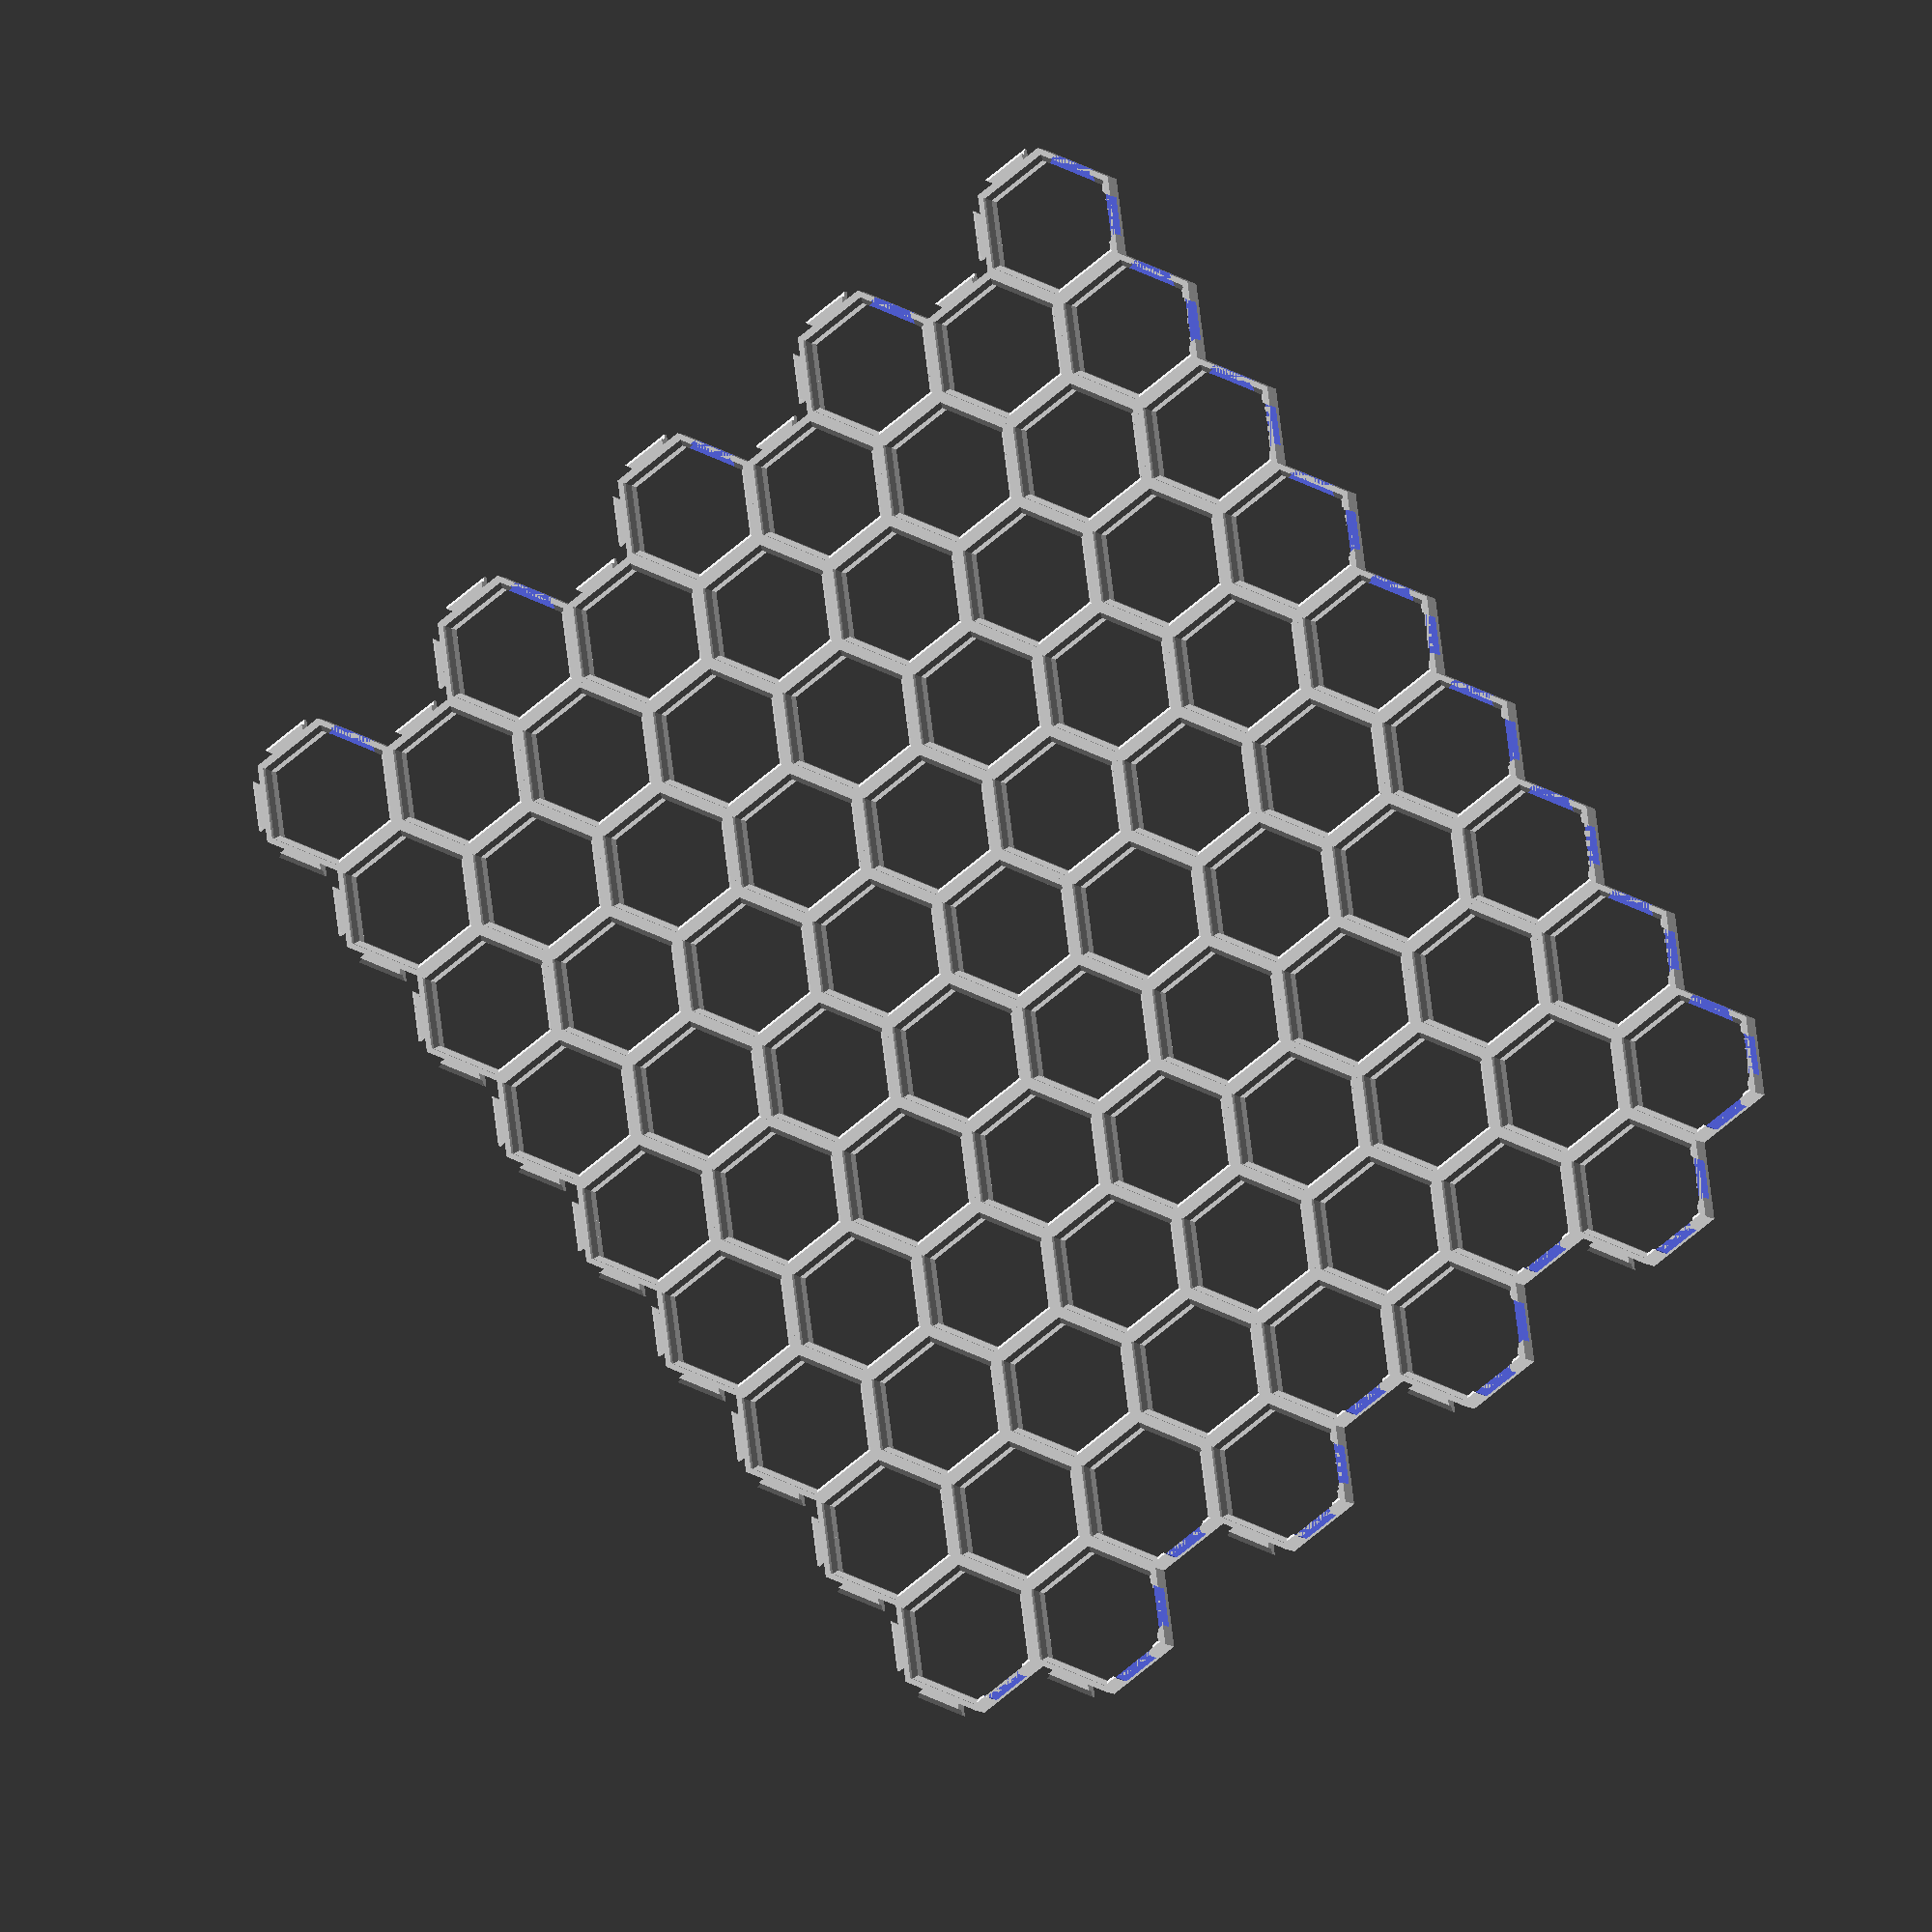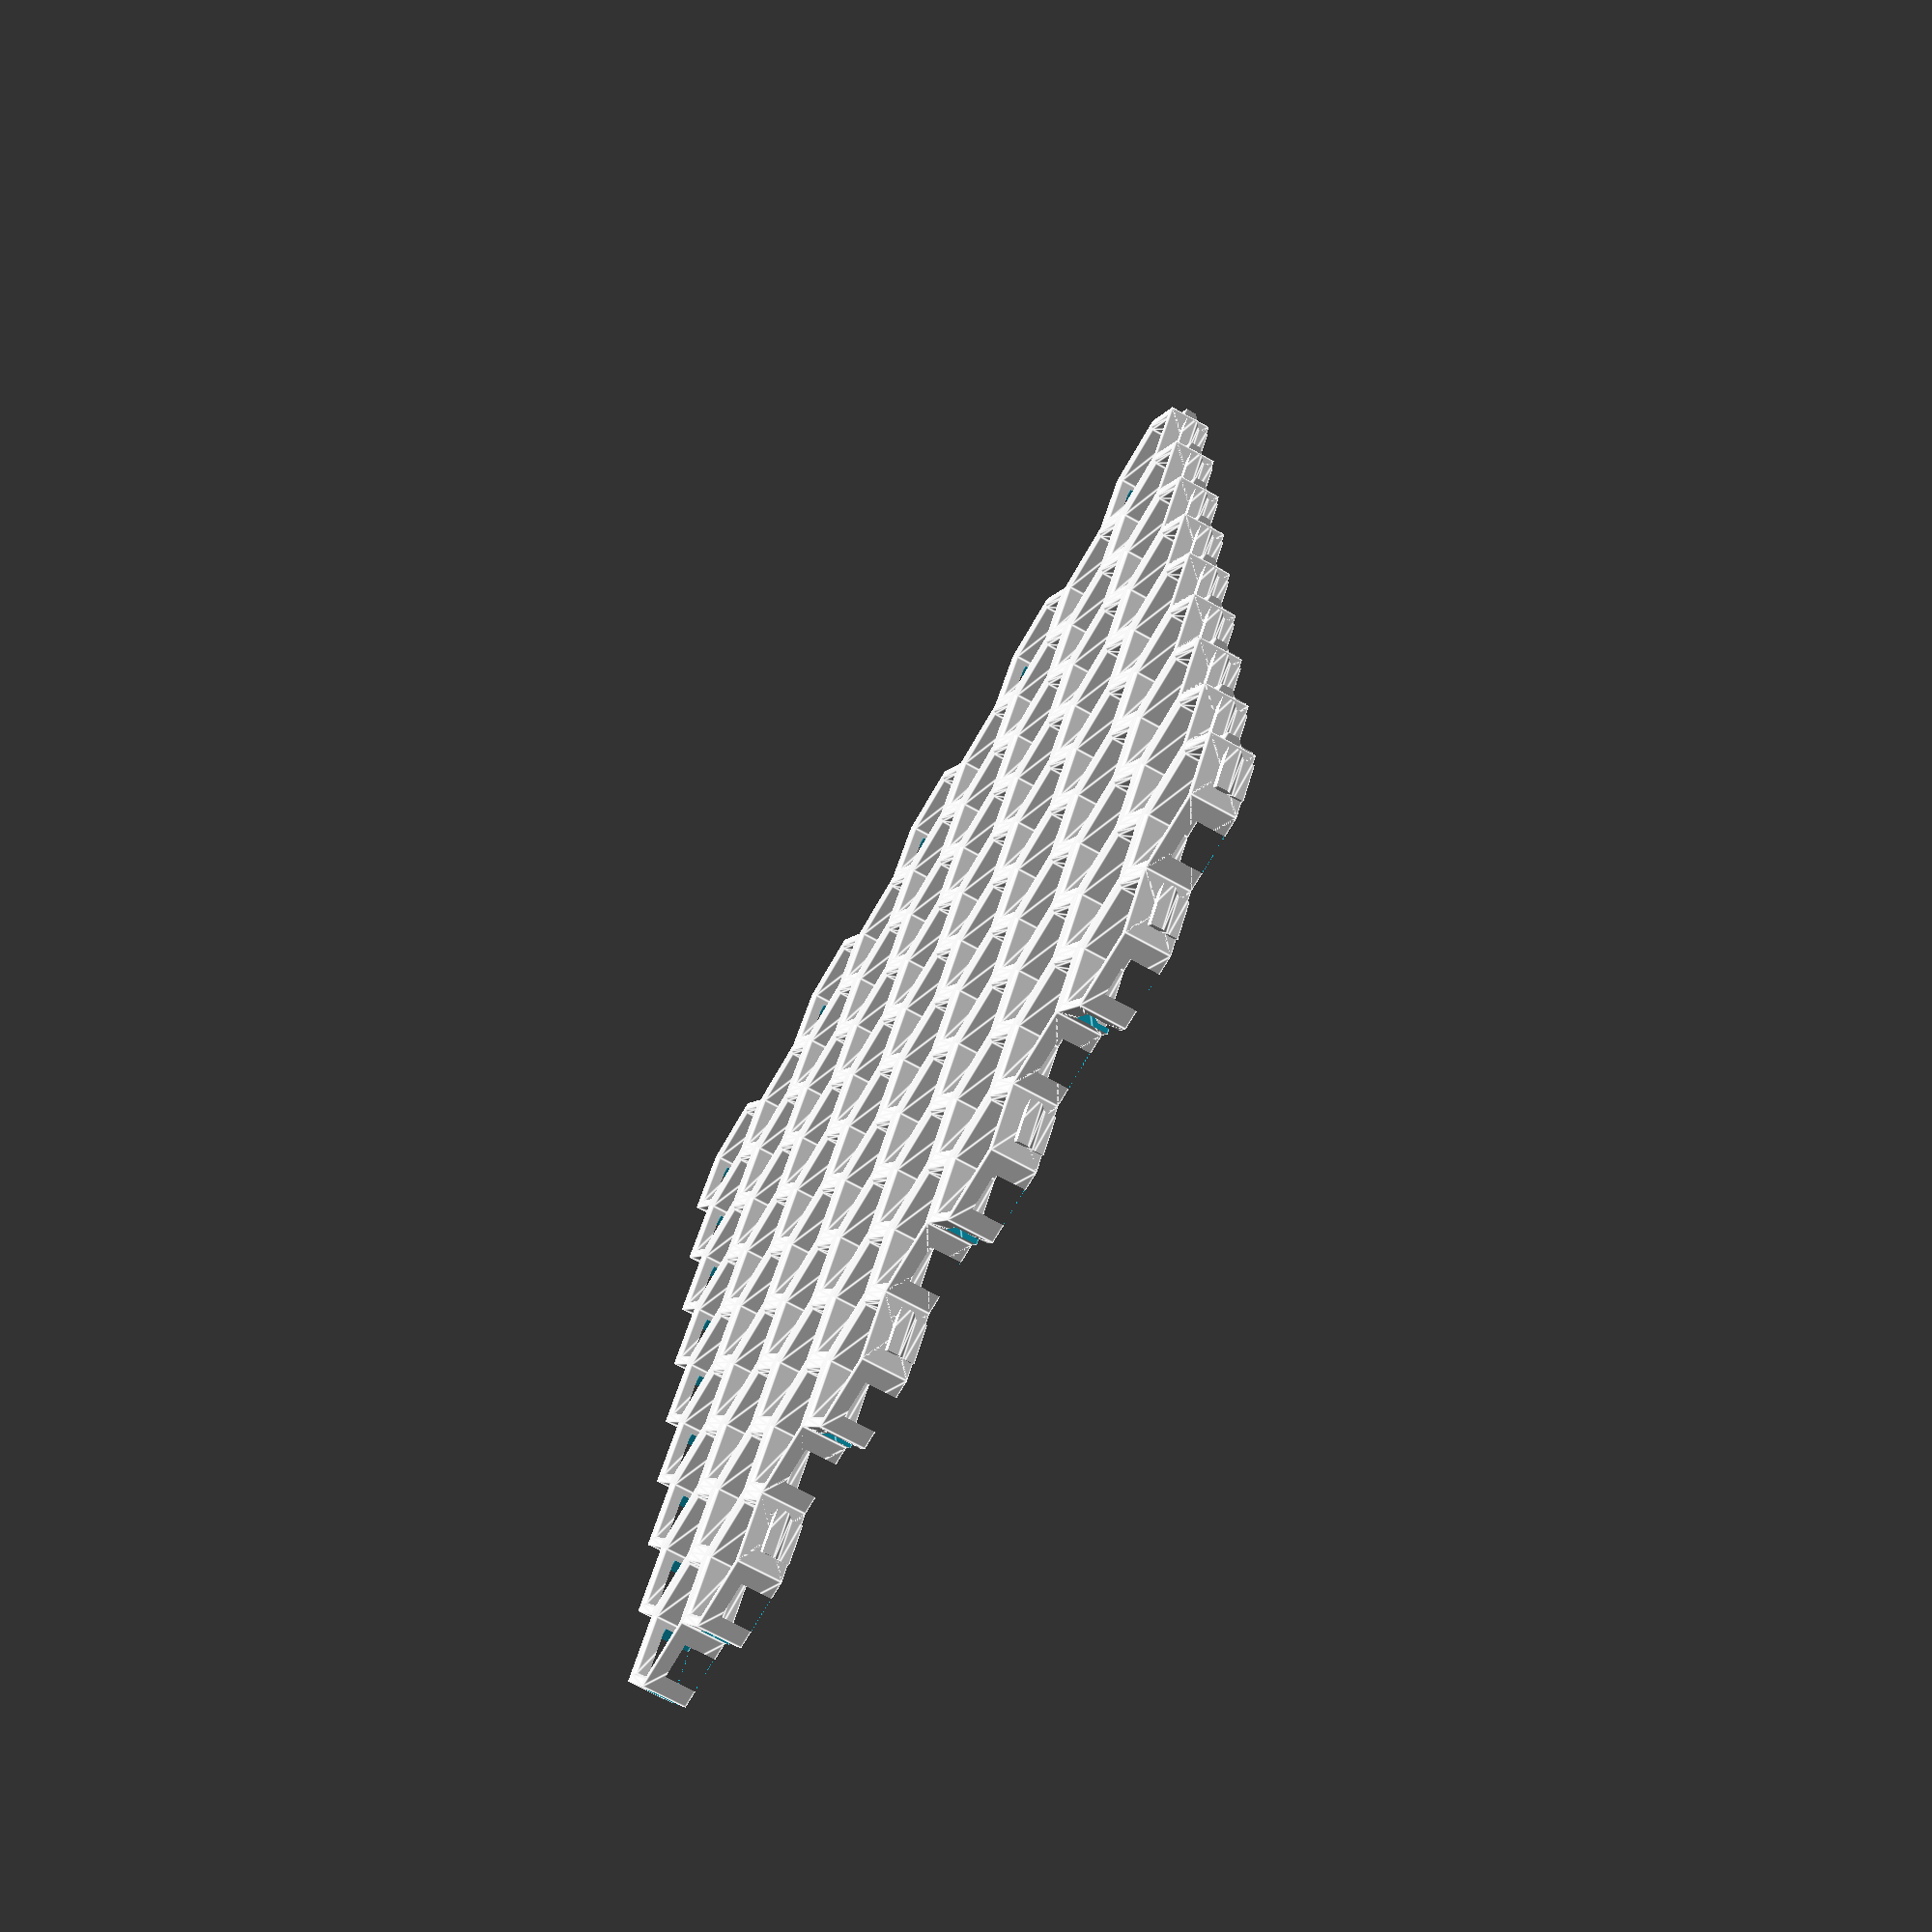
<openscad>
$fn = 50;

radius = 13.6;
diameter =  radius * 2;

h_inner = 10;
r_inner = h_inner * 2/sqrt(3);

h_outer = 10+1.8;
r_outer = h_outer * 2/sqrt(3);


h_thin = 10+1;
r_thin = h_thin * 2/sqrt(3);

total_height = 8;

small_value = 0.1;


clips_height = 5;
clips_offset = 0.5;
clips_side_offset = 0.00;


module basic_model() {
    rotate_extrude($fn=6) {
    polygon([[r_outer, total_height], [r_outer, 0], [r_inner+0.5, 0], [r_inner, 0.5], 
        [r_inner, total_height-3], [r_inner+1, total_height-2], [r_inner+1, total_height]]);
    }
}


module panel_with_clips(pin_1=false, pin_2=false, pin_3=false, pin_4=false, pin_5=false, pin_6=false) {



difference() {
basic_model();

if (pin_1) {
rotate([0, 0, 0])
translate([0, -h_outer*2, total_height - (clips_height+clips_offset)/2])
  linear_extrude(height=clips_height+clips_offset, center=true)
    polygon([[clips_side_offset, h_outer/2], [-clips_side_offset, h_outer/2], [-r_outer/2-clips_side_offset, h_outer*1.5], [r_outer/2+clips_side_offset, h_outer*1.5]]);
}

if (pin_2) {
rotate([0, 0, 60])
translate([0, -h_outer*2, total_height - (clips_height+clips_offset)/2])
  linear_extrude(height=clips_height+clips_offset, center=true)
    polygon([[clips_side_offset, h_outer/2], [-clips_side_offset, h_outer/2], [-r_outer/2-clips_side_offset, h_outer*1.5], [r_outer/2+clips_side_offset, h_outer*1.5]]);
}



if (pin_3) {
rotate([0, 0, 120])
translate([0, -h_outer*2, total_height - (clips_height+clips_offset)/2])
  linear_extrude(height=clips_height+clips_offset, center=true)
    polygon([[clips_side_offset, h_outer/2], [-clips_side_offset, h_outer/2], [-r_outer/2-clips_side_offset, h_outer*1.5], [r_outer/2+clips_side_offset, h_outer*1.5]]);
}


}


if (pin_4) {
intersection() {
translate([0, h_outer*2, 0])
  basic_model();

translate([0, 0, total_height - clips_height/2]) {
  linear_extrude(height=clips_height, center=true)
    polygon([[0, h_outer/2], [-r_outer/2, h_outer*1.5], [r_outer/2, h_outer*1.5]]);
}  
}
}
  
if (pin_6) {
intersection() {
  translate([-r_outer*1.5, -h_outer, 0])
    basic_model();

translate([0, 0, total_height - clips_height/2]) {
  rotate([0, 0, 120])  
  linear_extrude(height=clips_height, center=true)
    polygon([[0, h_outer/2], [-r_outer/2, h_outer*1.5], [r_outer/2, h_outer*1.5]]);  
}
}
}

if (pin_5) {
intersection() {
  translate([-r_outer*1.5,h_outer, 0])
    basic_model();
translate([0, 0, total_height - clips_height/2]) 
  rotate([0, 0, 60])  
  linear_extrude(height=clips_height, center=true)
    polygon([[0, h_outer/2], [-r_outer/2, h_outer*1.5], [r_outer/2, h_outer*1.5]]);  
}
}
}


module panel_9x9() {
    for (i = [0:8]) {
        for (j = [0:8]) {
            if (j%2==0) {
               translate([r_outer*1.5*j, h_outer+h_outer*2*i, 0])
                  panel_with_clips(
                    pin_1 = i == 0,
                    pin_2 = j == 8,               
                    pin_3 = i == 8 || j == 8,    
                    pin_4 = i == 8,
                    pin_5 = i == 8 || j == 0,
                    pin_6 = j == 0
                    
                  );
            } else {
               translate([r_outer*1.5*j, h_outer*2*i, 0])
                  panel_with_clips(
                    pin_1 = i == 0,
                    pin_2 = i == 0,
                    pin_4 = i == 8,
                    pin_6 = i == 0
                  );
            }
        }
    }
}


//panel_with_clips();


panel_9x9();




</openscad>
<views>
elev=3.1 azim=322.5 roll=11.2 proj=o view=wireframe
elev=249.2 azim=179.0 roll=299.3 proj=p view=edges
</views>
